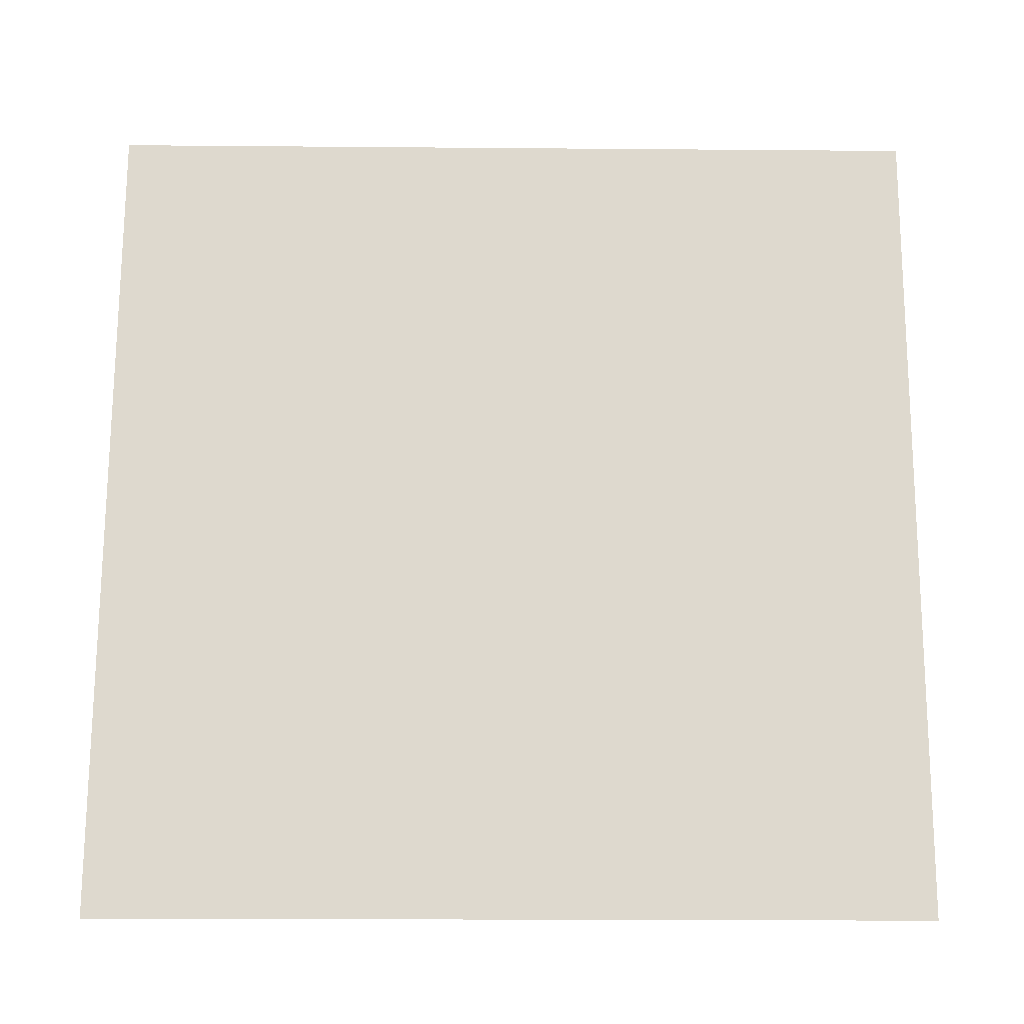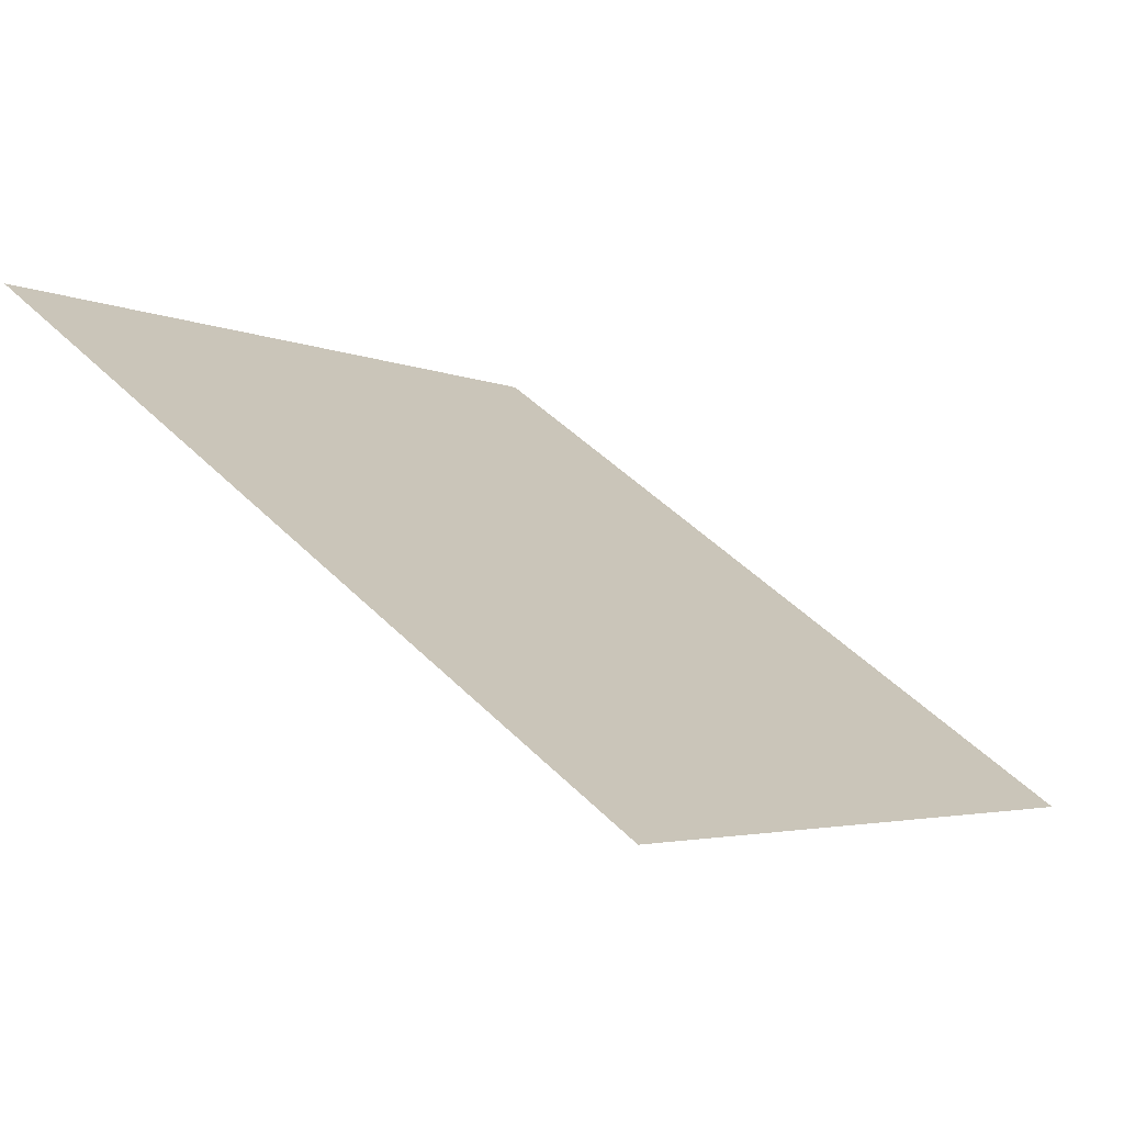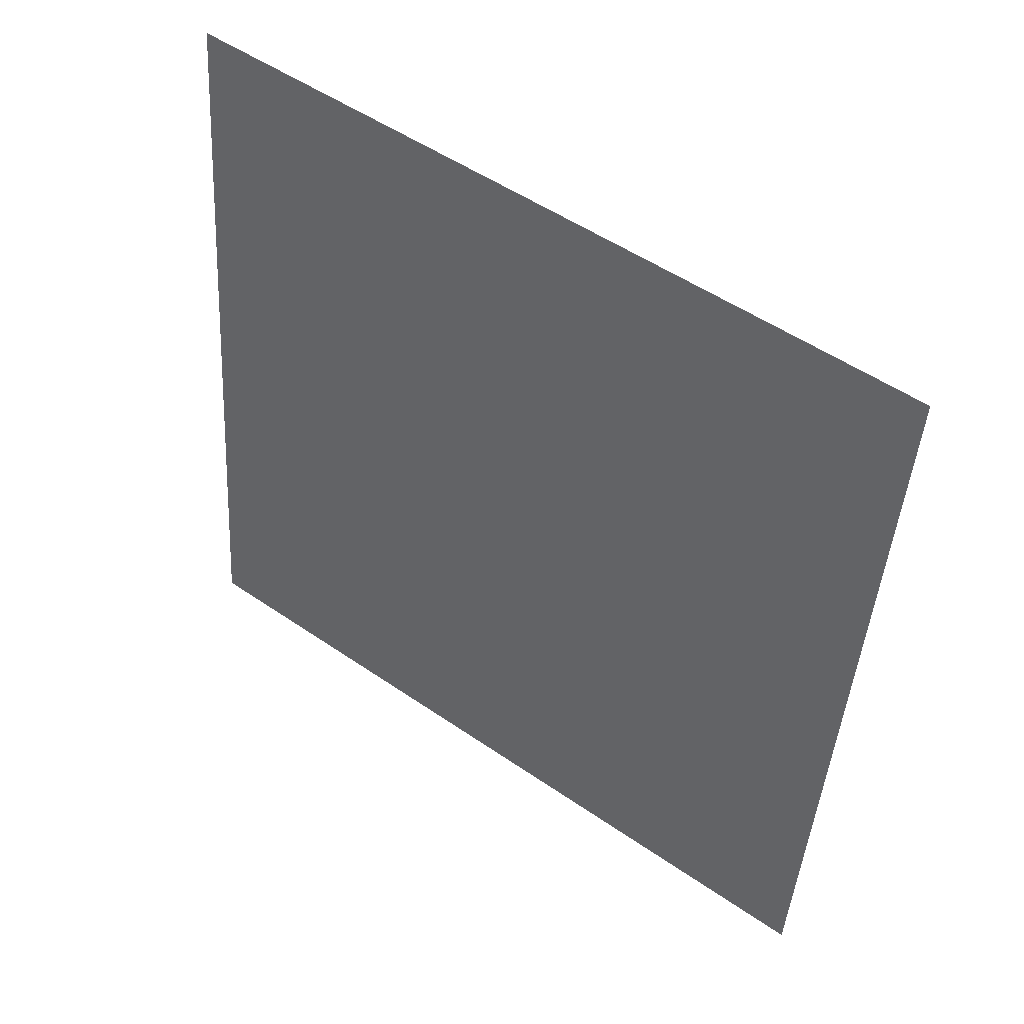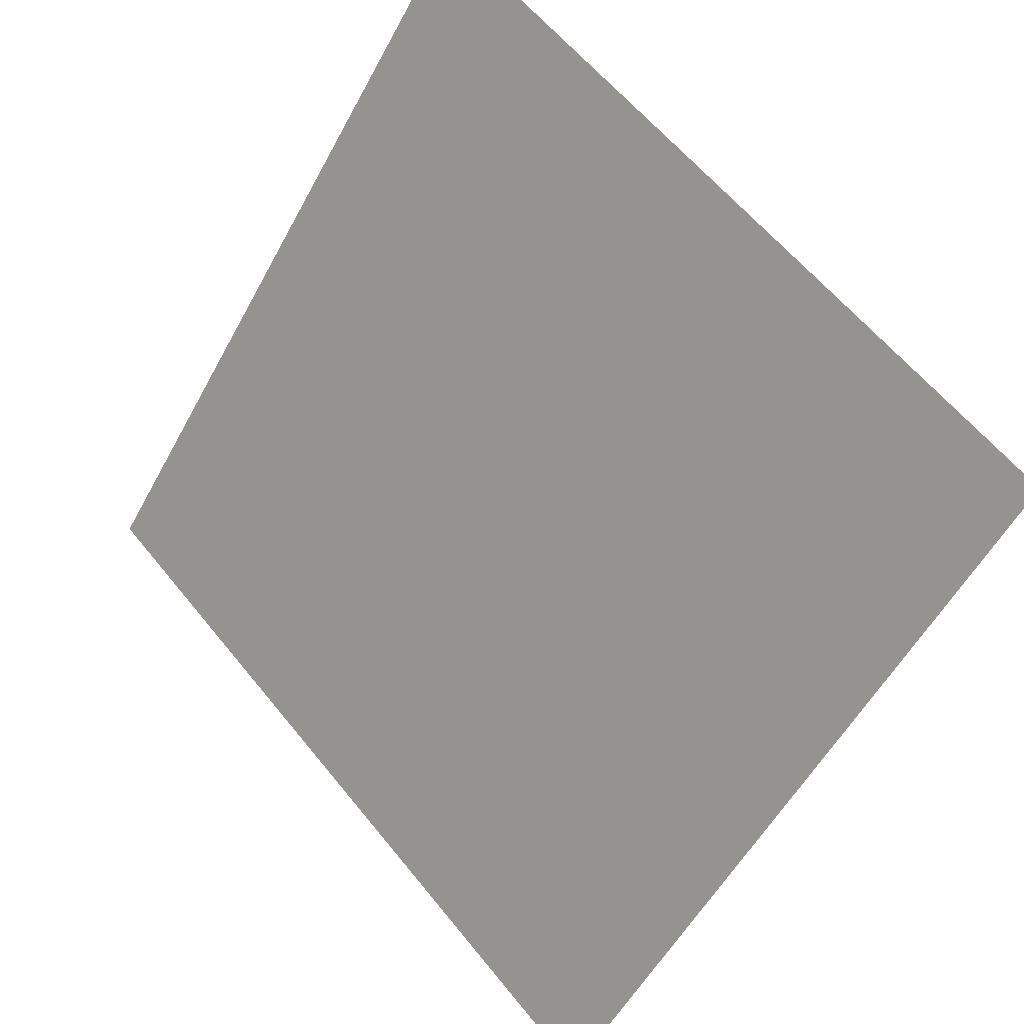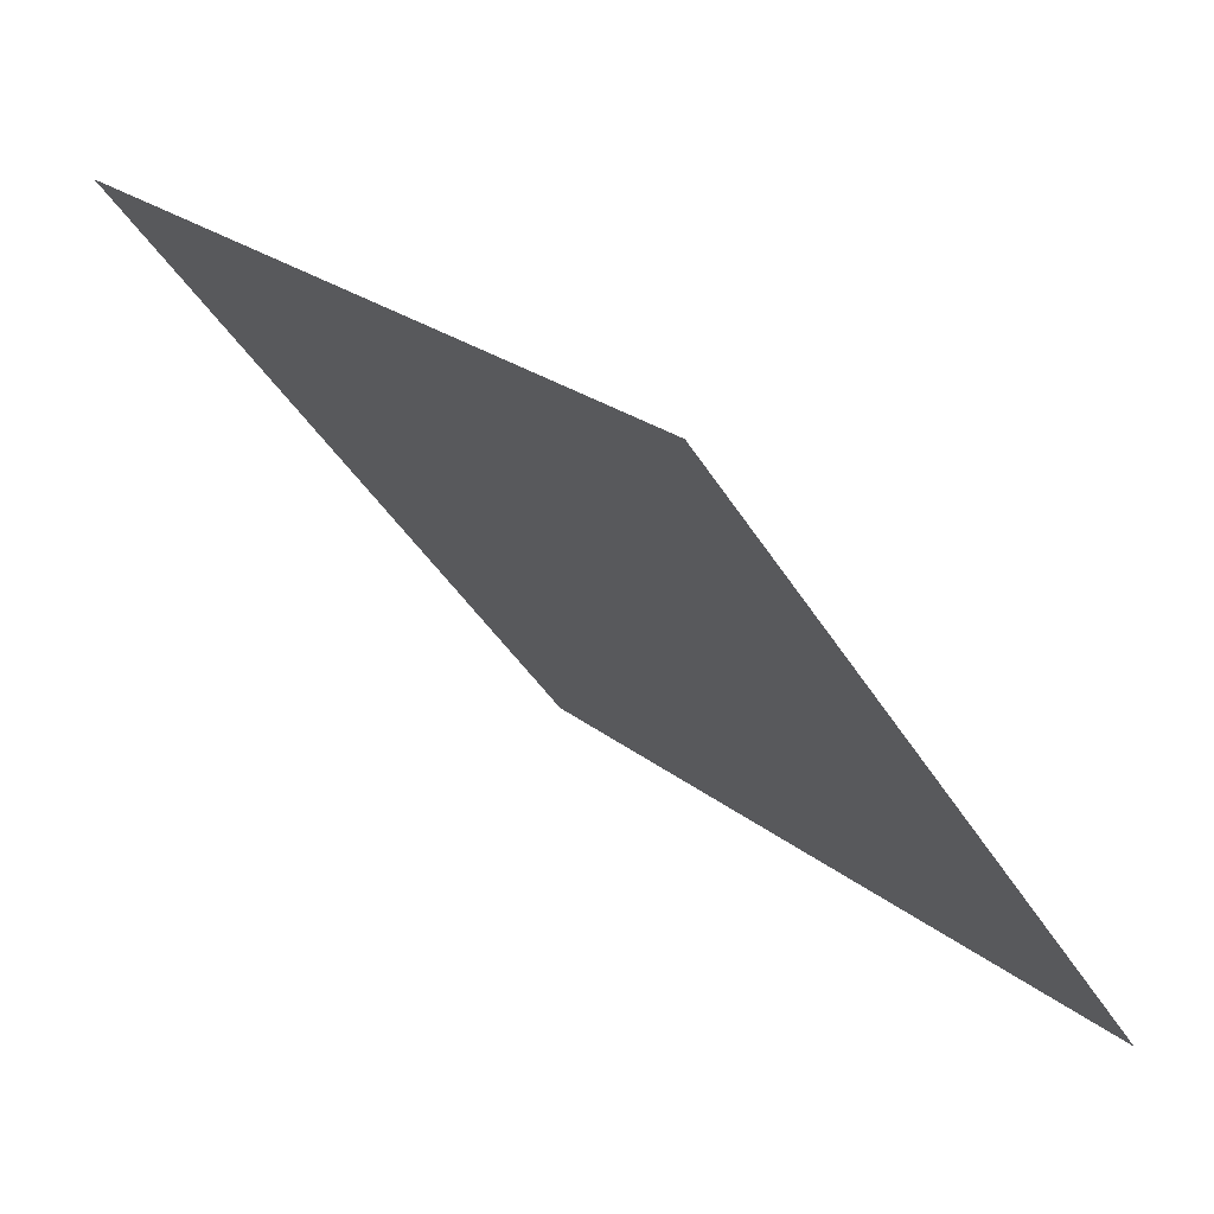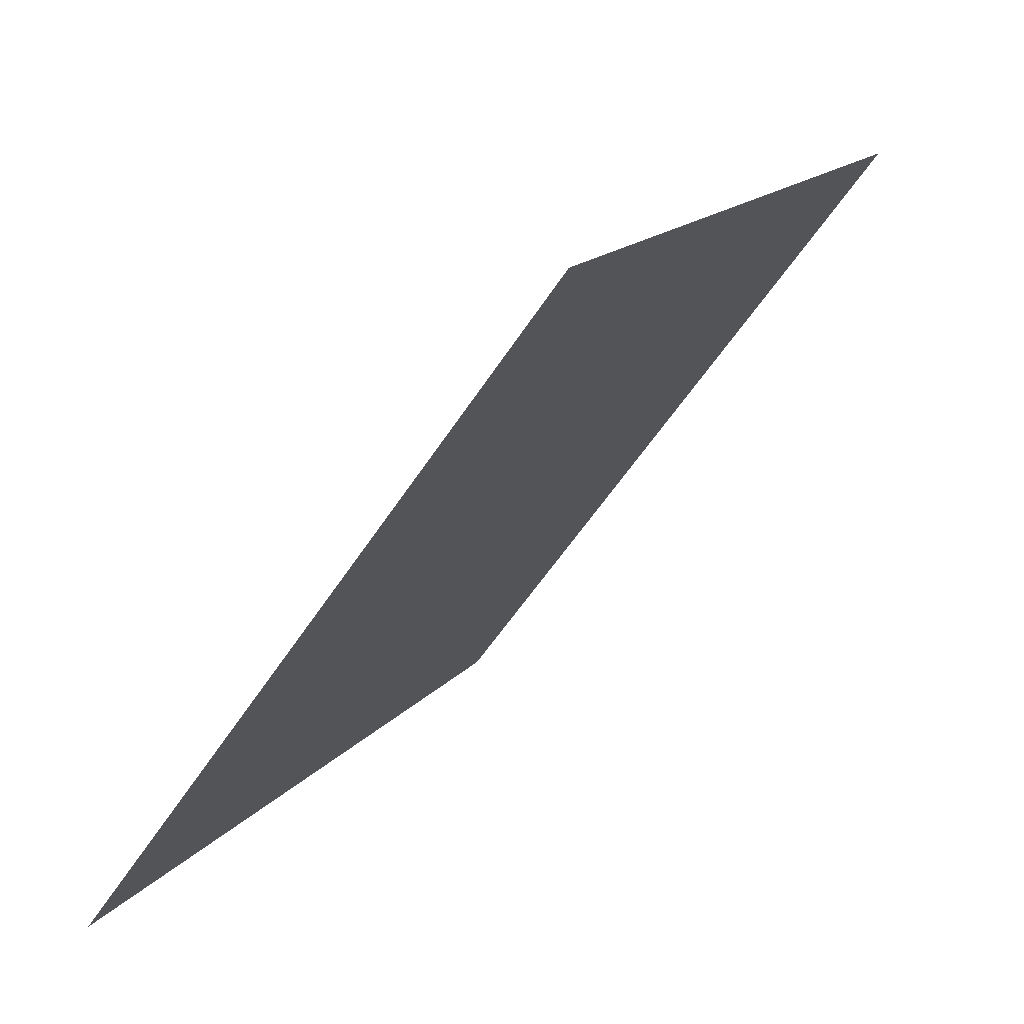
<metadata>
{"format":"obj","ext":"obj","renderer":"f3d","projection":"perspective","resolution":1024,"background":"white","views":[{"elev":-55.2,"azim":177.9,"up":"+Z"},{"elev":-5.2,"azim":123.4,"up":"+Y"},{"elev":-44.8,"azim":86.9,"up":"+Y"},{"elev":59.5,"azim":50.0,"up":"+Z"},{"elev":24.3,"azim":-128.4,"up":"+Z"},{"elev":15.2,"azim":114.2,"up":"+Z"}]}
</metadata>
<code>
v -0.0004517 0.7663 0.4809
v -0.007011 0.7665 0.4809
v -0.006892 0.7704 0.4862
v -0.0003326 0.7702 0.4861
f 4 3 2 1

</code>
